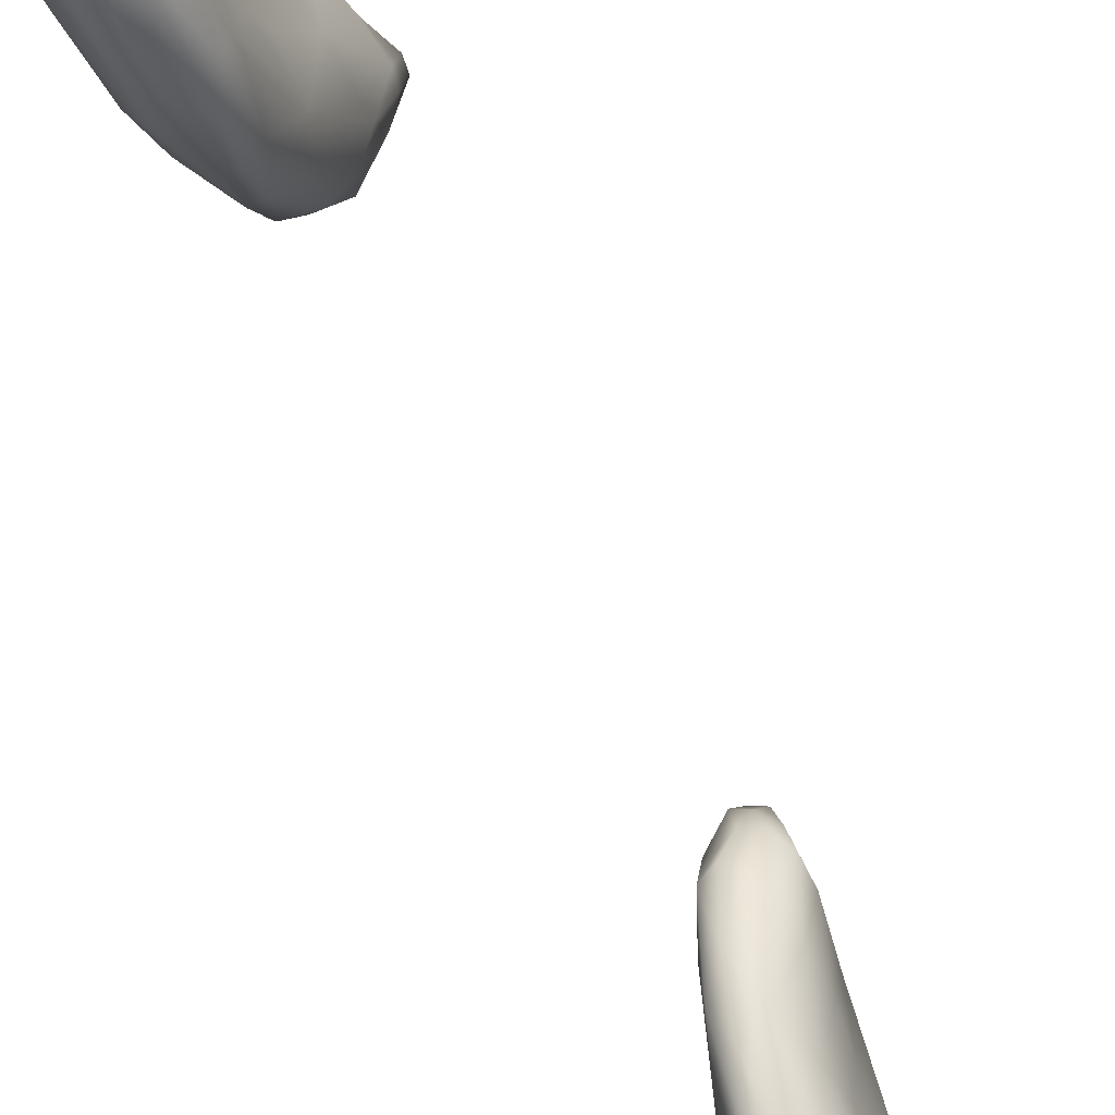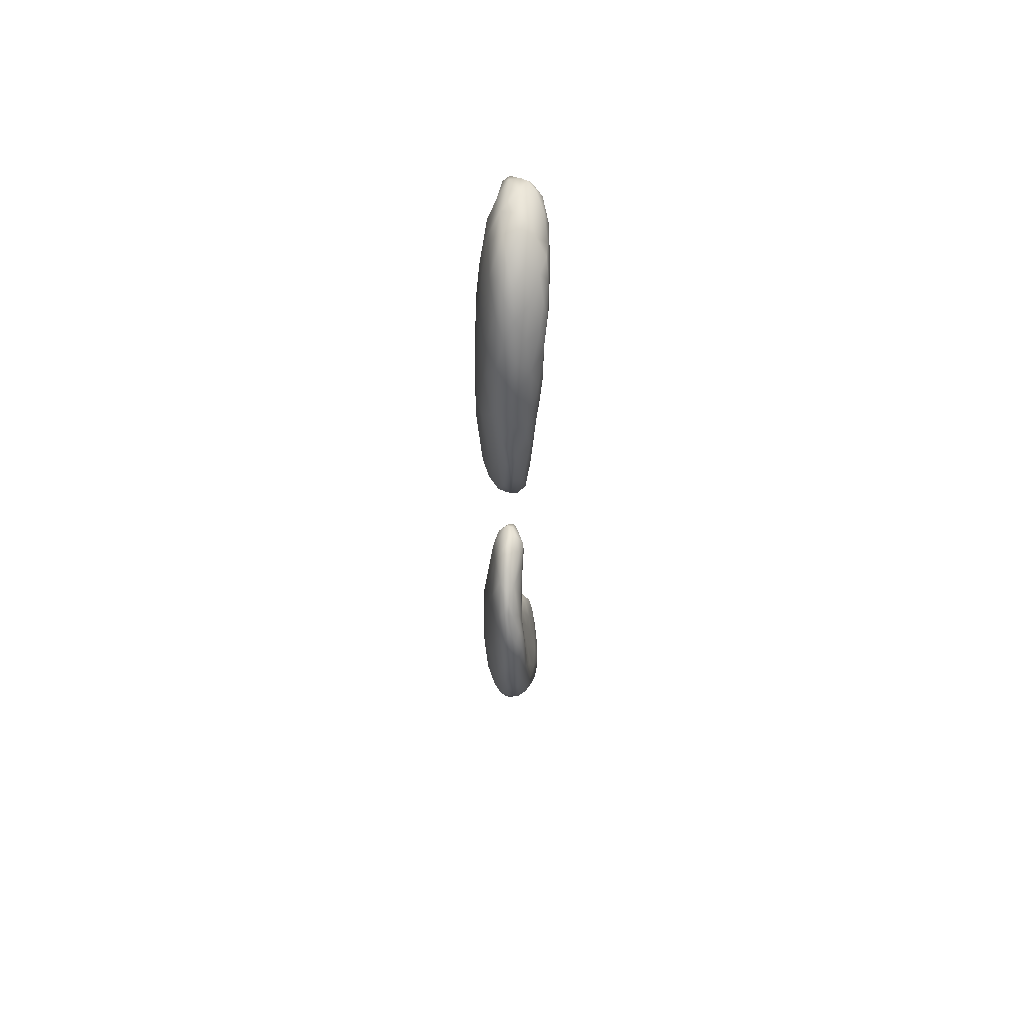
<metadata>
{"format":"obj","ext":"obj","renderer":"f3d","projection":"perspective","resolution":1024,"background":"white","views":[{"elev":-56.8,"azim":23.9,"up":"+Y"},{"elev":62.7,"azim":-5.2,"up":"+Z"}]}
</metadata>
<code>
v 2163 2921 3936
v 2096 2881 3941
v 2128 2975 3930
v 2097 2997 3943
v 2155 3018 3940
v 2128 3039 3948
v 2121 2814 3962
v 2071 2795 3976
v 2061 2843 3970
v 2180 2827 3979
v 2056 2917 3996
v 2214 2926 3968
v 2191 3020 3964
v 2078 3040 3985
v 2112 3077 3977
v 2152 3081 3983
v 2083 2747 3995
v 2217 2824 4007
v 2235 2892 4011
v 2225 3004 3997
v 2198 3089 4018
v 2052 2723 4026
v 2126 2716 4031
v 2032 2777 4059
v 2187 2726 4058
v 2038 2966 4075
v 2096 3107 4020
v 2122 3112 4014
v 2040 2648 4092
v 2069 2669 4070
v 2235 2840 4094
v 2236 2970 4056
v 2225 3067 4046
v 2060 3032 4067
v 2149 3119 4037
v 2090 2590 4155
v 2032 2676 4096
v 2221 2760 4086
v 2010 2832 4148
v 2065 3045 4148
v 2208 3106 4053
v 2113 3105 4077
v 2183 3114 4083
v 2150 2630 4134
v 2224 2735 4159
v 2011 2898 4244
v 2227 3030 4120
v 2047 2588 4171
v 2005 2741 4153
v 2208 3084 4114
v 2180 3088 4173
v 2142 3111 4107
v 2024 2599 4190
v 2196 2654 4152
v 2005 2655 4212
v 2223 2920 4182
v 2111 3085 4163
v 2126 2558 4209
v 2213 2674 4174
v 2211 3040 4199
v 2067 3016 4264
v 2150 3088 4174
v 2216 2782 4209
v 2213 2987 4231
v 2167 2570 4235
v 2158 3054 4253
v 2052 2517 4281
v 2030 2534 4287
v 2105 2514 4285
v 2139 2536 4265
v 2198 2616 4225
v 2198 2653 4287
v 1983 2723 4278
v 2202 2829 4285
v 2022 2929 4362
v 2198 2901 4307
v 2188 3045 4230
v 2004 2540 4388
v 1991 2802 4260
v 1980 2617 4424
v 2188 2970 4320
v 2117 3046 4253
v 2181 2565 4315
v 1979 2780 4390
v 2031 2932 4454
v 2074 2986 4364
v 2164 3002 4321
v 2146 2513 4335
v 2106 2464 4404
v 1970 2690 4589
v 2169 2711 4428
v 2180 2811 4398
v 2068 2467 4395
v 2179 2562 4411
v 2123 2988 4368
v 2038 2472 4445
v 2141 2458 4490
v 1991 2837 4471
v 2165 2507 4450
v 2051 2945 4458
v 2146 2919 4465
v 2076 2431 4500
v 2171 2586 4486
v 2154 2782 4534
v 2169 2871 4433
v 2078 2943 4473
v 2107 2925 4502
v 2059 2442 4488
v 2106 2428 4545
v 2171 2516 4515
v 1985 2537 4609
v 1999 2850 4677
v 2044 2899 4574
v 2156 2470 4591
v 2013 2470 4662
v 2134 2704 4718
v 2019 2877 4635
v 2082 2410 4605
v 2154 2515 4647
v 1972 2610 4736
v 1976 2766 4723
v 2054 2426 4610
v 2098 2408 4668
v 2125 2433 4664
v 2152 2595 4647
v 2143 2842 4547
v 2085 2897 4583
v 2113 2891 4567
v 2122 2854 4604
v 1979 2698 4917
v 2130 2804 4674
v 2077 2407 4727
v 2098 2863 4657
v 2035 2870 4723
v 2037 2425 4716
v 2069 2871 4732
v 2052 2416 4754
v 2113 2835 4729
v 2135 2453 4790
v 2144 2526 4805
v 1987 2540 4782
v 2098 2848 4818
v 1984 2799 4870
v 2016 2859 4830
v 2101 2420 4776
v 2138 2608 4834
v 2036 2437 4838
v 2122 2796 4887
v 2048 2871 4894
v 2082 2867 4907
v 2071 2424 4851
v 2004 2508 4885
v 2137 2491 4914
v 2132 2678 4936
v 1989 2787 4960
v 2006 2843 4981
v 2049 2469 4988
v 2099 2439 4897
v 2023 2868 4975
v 2105 2848 4910
v 2023 2497 4973
v 1990 2592 4922
v 2069 2878 4939
v 2077 2452 4959
v 2124 2470 4940
v 2129 2514 5003
v 2008 2557 5012
v 2134 2579 4980
v 2138 2738 5035
v 2046 2892 5049
v 2110 2859 4984
v 2083 2882 4999
v 2096 2477 4999
v 2112 2514 5032
v 2145 2828 5085
v 2068 2507 5058
v 2117 2572 5083
v 2137 2661 5050
v 2030 2885 5082
v 2054 2566 5134
v 2029 2567 5085
v 2132 2647 5117
v 2121 2895 5102
v 2085 2915 5128
v 2090 2555 5104
v 2009 2666 5091
v 2147 2744 5116
v 2070 2559 5122
v 2162 2829 5186
v 2053 2911 5160
v 2032 2868 5173
v 2119 2933 5197
v 2046 2679 5201
v 2006 2773 5062
v 2144 2895 5177
v 2082 2932 5212
v 2076 2595 5159
v 2104 2661 5186
v 2144 2751 5184
v 2132 2932 5228
v 2069 2637 5184
v 2158 2840 5228
v 2145 2892 5228
v 2061 2912 5221
v 2110 2936 5236
v 2033 2783 5186
v 2138 2788 5229
v 2081 2716 5236
v 2114 2801 5254
v 2063 2801 5257
v 2061 2875 5236
v 2135 2865 5249
v 2096 2921 5250
v 2071 2753 5246
v 2120 2912 5244
v 2088 2818 5264
v 2107 2873 5258
v 2085 2857 5252
v 2094 2769 6109
v 2064 2793 6110
v 2092 2858 6101
v 2068 2877 6114
v 2043 2838 6129
v 2129 2850 6117
v 2110 2903 6114
v 2141 2908 6123
v 2061 2718 6136
v 2082 2688 6152
v 2111 2741 6143
v 2046 2878 6137
v 2156 2905 6135
v 2136 2922 6132
v 2103 2920 6147
v 2052 2644 6180
v 2039 2669 6173
v 2022 2715 6209
v 2019 2826 6233
v 2142 2764 6175
v 2153 2855 6148
v 2057 2891 6196
v 2156 2919 6152
v 2134 2923 6173
v 2073 2587 6235
v 2109 2654 6210
v 2157 2859 6174
v 2050 2585 6233
v 2037 2601 6241
v 2154 2847 6242
v 2145 2893 6210
v 2098 2909 6234
v 2109 2537 6312
v 2011 2590 6305
v 2135 2615 6288
v 2140 2759 6282
v 2024 2861 6302
v 2060 2883 6322
v 2118 2896 6272
v 2082 2524 6302
v 1981 2709 6388
v 2064 2524 6305
v 1996 2625 6335
v 2134 2638 6360
v 1995 2801 6416
v 2140 2829 6308
v 2132 2864 6294
v 2036 2865 6395
v 2092 2876 6385
v 2112 2863 6366
v 2031 2499 6383
v 2097 2482 6371
v 2072 2450 6437
v 2001 2555 6383
v 2127 2715 6464
v 2013 2841 6460
v 2126 2472 6437
v 2137 2512 6431
v 2137 2568 6424
v 1983 2595 6443
v 2133 2609 6534
v 2124 2812 6387
v 2110 2437 6553
v 2046 2428 6541
v 2062 2866 6466
v 2005 2496 6528
v 1968 2644 6673
v 2117 2782 6568
v 2105 2838 6485
v 2032 2855 6540
v 2077 2413 6596
v 2029 2455 6538
v 2143 2529 6561
v 1973 2745 6689
v 1992 2816 6629
v 2009 2848 6647
v 2088 2854 6552
v 2065 2414 6599
v 1982 2549 6685
v 2106 2828 6605
v 2141 2469 6606
v 2137 2445 6773
v 2131 2692 6657
v 2063 2860 6614
v 2069 2403 6693
v 2024 2444 6691
v 2142 2583 6653
v 2052 2420 6706
v 2086 2422 6747
v 1996 2497 6733
v 1986 2831 6833
v 2037 2867 6686
v 2154 2516 6731
v 2000 2854 6760
v 2151 2473 6749
v 2132 2801 6736
v 2102 2853 6695
v 2073 2883 6746
v 2163 2610 6833
v 2021 2882 6782
v 1982 2534 6854
v 1972 2592 6845
v 1974 2677 6933
v 2046 2899 6800
v 2140 2874 6826
v 2163 2837 6903
v 2107 2895 6811
v 2061 2422 6794
v 2175 2538 6892
v 2041 2440 6840
v 2008 2499 6913
v 2089 2933 6886
v 2118 2445 6875
v 2165 2501 6885
v 2158 2732 6863
v 2048 2930 6901
v 1982 2794 6944
v 2016 2897 6886
v 2136 2932 6916
v 2076 2451 6921
v 2146 2483 6947
v 2186 2594 6980
v 2161 2910 6935
v 2114 2473 6980
v 1990 2589 7003
v 2187 2560 7014
v 2185 2688 6993
v 2187 2903 7037
v 2144 3007 7043
v 2088 2995 7021
v 2010 2903 7017
v 2171 2967 7026
v 2040 2481 6979
v 2170 2531 7020
v 2181 2793 6989
v 2052 2970 7017
v 2096 2489 7049
v 2005 2561 7066
v 1992 2848 7098
v 2065 2505 7076
v 2200 2996 7106
v 2030 2551 7106
v 2145 2535 7092
v 2200 2648 7079
v 2210 2802 7123
v 2217 2961 7169
v 2082 3036 7110
v 2120 3065 7149
v 1993 2696 7148
v 1987 2776 7098
v 2188 3023 7112
v 2051 3012 7161
v 2098 2543 7152
v 2193 2601 7120
v 2012 2630 7160
v 2008 2880 7231
v 2023 2945 7190
v 2178 3077 7191
v 2219 2707 7195
v 2209 3039 7194
v 2089 3071 7192
v 2112 3111 7247
v 2062 2581 7200
v 2181 2618 7209
v 2010 2815 7249
v 2236 2923 7261
v 2133 2587 7204
v 2041 2654 7262
v 2209 2666 7221
v 2046 3020 7256
v 2232 3029 7284
v 2144 3111 7246
v 2099 2622 7263
v 2207 3085 7265
v 2176 3116 7290
v 2234 2829 7274
v 2151 2665 7295
v 2198 2685 7276
v 2220 2752 7299
v 2031 2771 7310
v 2045 3004 7303
v 2080 3075 7283
v 2128 3117 7311
v 2070 2673 7316
v 2241 2948 7334
v 2209 3092 7330
v 2191 2748 7343
v 2040 2913 7342
v 2105 3110 7361
v 2104 2690 7337
v 2057 2730 7345
v 2219 2798 7359
v 2228 2859 7353
v 2228 3034 7366
v 2129 3119 7374
v 2144 2756 7376
v 2080 3034 7373
v 2166 3109 7354
v 2194 3079 7387
v 2225 2950 7392
v 2122 3083 7401
v 2089 2764 7383
v 2059 2802 7382
v 2189 2848 7396
v 2055 2860 7389
v 2204 3029 7410
v 2162 3088 7397
v 2129 2842 7421
v 2084 2857 7414
v 2084 2949 7414
v 2183 3064 7409
v 2160 2891 7434
v 2175 2950 7424
v 2113 3028 7419
v 2148 3023 7422
v 2129 2930 7427
v 2116 2985 7419
g grp1
f 1 2 3
f 4 3 2
f 1 3 5
f 6 3 4
f 5 3 6
f 2 7 8
f 8 9 2
f 10 7 1
f 1 7 2
f 2 9 11
f 2 11 4
f 12 10 1
f 12 1 13
f 4 11 14
f 1 5 13
f 15 4 14
f 4 15 6
f 6 16 5
f 13 5 16
f 7 17 8
f 12 18 10
f 19 18 12
f 12 13 20
f 16 21 13
f 15 16 6
f 17 22 8
f 7 23 17
f 24 8 22
f 7 10 23
f 9 8 24
f 10 18 25
f 9 24 11
f 19 12 20
f 11 26 14
f 20 13 21
f 15 14 27
f 28 15 27
f 16 15 28
f 29 22 30
f 17 30 22
f 23 30 17
f 23 10 25
f 31 19 32
f 19 20 32
f 20 33 32
f 26 34 14
f 20 21 33
f 27 14 34
f 28 35 16
f 21 16 35
f 36 30 23
f 22 29 37
f 37 24 22
f 25 18 38
f 18 19 38
f 24 39 11
f 38 19 31
f 26 11 39
f 40 27 34
f 41 33 21
f 28 27 42
f 43 21 35
f 21 43 41
f 36 23 44
f 23 25 44
f 38 31 45
f 26 46 34
f 32 33 47
f 27 40 42
f 28 42 35
f 30 48 29
f 48 30 36
f 49 39 24
f 33 50 47
f 50 33 41
f 51 50 43
f 50 41 43
f 42 52 35
f 37 29 53
f 25 54 44
f 25 38 54
f 37 55 24
f 55 49 24
f 56 32 47
f 42 40 57
f 42 57 52
f 52 43 35
f 29 48 53
f 36 44 58
f 59 54 38
f 38 45 59
f 31 32 56
f 40 34 46
f 50 60 47
f 57 40 61
f 52 62 43
f 43 62 51
f 45 31 63
f 63 31 56
f 56 47 64
f 64 47 60
f 58 44 65
f 44 54 65
f 37 53 55
f 46 26 39
f 62 66 51
f 48 67 68
f 36 67 48
f 58 69 36
f 36 69 67
f 58 70 69
f 48 68 53
f 71 65 54
f 54 59 71
f 71 59 72
f 72 59 45
f 49 73 39
f 63 56 74
f 75 40 46
f 56 64 76
f 77 50 51
f 52 57 62
f 65 70 58
f 68 78 53
f 55 53 78
f 55 73 49
f 45 63 72
f 73 79 39
f 56 76 74
f 50 77 60
f 66 77 51
f 80 73 55
f 40 75 61
f 60 81 64
f 77 81 60
f 61 82 57
f 62 57 82
f 65 71 83
f 55 78 80
f 71 72 83
f 84 79 73
f 75 85 61
f 76 64 81
f 61 85 86
f 87 81 77
f 61 86 82
f 82 66 62
f 69 88 89
f 69 70 88
f 70 65 88
f 88 65 83
f 73 80 90
f 90 84 73
f 63 91 72
f 74 91 63
f 92 91 74
f 79 46 39
f 66 87 77
f 69 93 67
f 83 72 94
f 74 76 92
f 87 66 95
f 82 95 66
f 69 89 93
f 96 68 67
f 89 88 97
f 96 78 68
f 46 98 75
f 82 86 95
f 67 93 96
f 99 88 83
f 84 46 79
f 85 100 86
f 95 101 87
f 93 89 102
f 99 97 88
f 94 72 103
f 91 103 72
f 91 92 104
f 98 46 84
f 92 76 105
f 106 107 95
f 95 86 106
f 93 108 96
f 108 93 102
f 99 83 94
f 104 92 105
f 76 81 105
f 81 87 101
f 100 106 86
f 101 95 107
f 89 109 102
f 99 94 110
f 110 94 103
f 101 105 81
f 89 97 109
f 80 78 111
f 75 98 112
f 112 85 75
f 113 100 85
f 100 113 106
f 114 97 99
f 115 78 96
f 110 114 99
f 91 104 116
f 85 117 113
f 102 109 118
f 78 115 111
f 110 103 119
f 80 120 90
f 90 121 84
f 102 122 108
f 102 118 122
f 109 123 118
f 97 124 109
f 97 114 124
f 111 120 80
f 103 91 125
f 126 104 105
f 113 127 106
f 128 101 107
f 107 106 127
f 108 122 96
f 119 103 125
f 85 112 117
f 101 129 126
f 101 128 129
f 105 101 126
f 107 127 128
f 123 109 124
f 114 110 119
f 120 130 90
f 125 91 116
f 90 130 121
f 84 121 98
f 104 126 131
f 118 132 122
f 122 115 96
f 116 104 131
f 121 112 98
f 131 126 129
f 129 128 133
f 113 117 134
f 122 135 115
f 128 127 133
f 113 134 136
f 113 136 127
f 122 137 135
f 122 132 137
f 118 123 132
f 129 133 138
f 124 114 139
f 114 119 139
f 139 119 140
f 115 141 111
f 111 141 120
f 119 125 140
f 131 129 138
f 133 142 138
f 127 136 133
f 121 143 112
f 117 112 144
f 117 144 134
f 136 142 133
f 145 132 123
f 123 124 145
f 140 125 146
f 135 147 115
f 148 138 142
f 134 144 149
f 134 149 136
f 137 147 135
f 131 138 148
f 136 149 150
f 137 132 151
f 145 124 139
f 115 152 141
f 139 140 153
f 125 116 146
f 132 145 151
f 151 147 137
f 146 116 154
f 130 155 121
f 116 131 148
f 143 156 112
f 112 156 144
f 150 142 136
f 157 147 151
f 158 145 139
f 115 147 152
f 154 116 148
f 156 159 144
f 160 148 142
f 145 158 151
f 152 147 161
f 141 162 120
f 120 162 130
f 121 155 143
f 142 150 160
f 150 149 163
f 151 164 157
f 157 161 147
f 165 158 139
f 139 153 165
f 152 162 141
f 144 159 149
f 151 158 164
f 153 166 165
f 152 167 162
f 153 140 168
f 140 146 168
f 161 167 152
f 168 146 154
f 154 148 169
f 170 149 159
f 171 160 150
f 163 149 172
f 150 163 172
f 158 173 164
f 158 165 173
f 174 165 166
f 168 166 153
f 148 160 171
f 148 171 175
f 150 172 171
f 176 157 164
f 165 174 173
f 177 174 166
f 168 177 166
f 169 148 175
f 149 170 172
f 176 164 173
f 168 154 178
f 154 169 178
f 170 159 179
f 179 159 156
f 157 180 181
f 157 181 161
f 176 180 157
f 182 168 178
f 155 156 143
f 175 171 183
f 183 171 172
f 183 172 184
f 173 185 176
f 174 185 173
f 161 181 167
f 130 162 186
f 178 169 187
f 169 175 187
f 172 170 184
f 176 188 180
f 185 188 176
f 174 177 185
f 182 177 168
f 167 186 162
f 175 189 187
f 170 190 184
f 167 181 186
f 182 178 187
f 156 191 179
f 190 170 179
f 183 184 192
f 181 193 186
f 186 194 130
f 130 194 155
f 156 155 194
f 156 194 191
f 189 175 195
f 175 183 195
f 183 192 195
f 184 190 196
f 184 196 192
f 188 197 180
f 185 197 188
f 181 180 193
f 185 198 197
f 185 177 198
f 177 182 198
f 182 187 199
f 187 189 199
f 191 190 179
f 200 195 192
f 201 180 197
f 201 193 180
f 198 182 199
f 189 202 199
f 189 195 203
f 191 204 190
f 190 204 196
f 192 196 205
f 198 201 197
f 193 206 186
f 202 207 199
f 207 198 199
f 186 206 194
f 206 191 194
f 202 189 203
f 203 195 200
f 192 205 200
f 193 201 208
f 208 201 198
f 198 209 208
f 209 198 207
f 210 206 193
f 211 206 210
f 191 206 211
f 212 207 202
f 203 212 202
f 191 211 204
f 213 196 204
f 196 213 205
f 193 208 214
f 214 210 193
f 209 207 212
f 211 213 204
f 212 203 215
f 215 203 200
f 205 213 215
f 200 205 215
f 214 208 216
f 216 208 209
f 216 210 214
f 209 217 216
f 211 210 218
f 209 212 217
f 211 218 213
f 212 215 217
f 213 218 217
f 215 213 217
f 216 218 210
f 216 217 218
f 219 220 221
f 222 220 223
f 221 220 222
f 219 221 224
f 221 222 225
f 224 221 225
f 226 224 225
f 219 227 220
f 228 227 219
f 219 229 228
f 219 224 229
f 223 230 222
f 224 226 231
f 226 232 231
f 222 233 225
f 225 232 226
f 233 232 225
f 234 235 227
f 228 234 227
f 227 235 236
f 227 236 220
f 236 223 220
f 237 223 236
f 229 224 238
f 224 239 238
f 223 237 230
f 239 224 231
f 240 222 230
f 222 240 233
f 241 231 232
f 232 233 242
f 243 228 244
f 228 243 234
f 228 229 244
f 237 240 230
f 239 231 245
f 231 241 245
f 241 232 242
f 234 246 247
f 234 243 246
f 234 247 235
f 235 247 236
f 244 229 238
f 238 239 245
f 248 245 249
f 245 241 249
f 250 233 240
f 242 249 241
f 242 233 250
f 243 244 251
f 247 252 236
f 244 238 253
f 253 238 254
f 238 245 254
f 255 240 237
f 240 256 250
f 257 249 242
f 258 243 251
f 236 259 237
f 254 245 248
f 256 240 255
f 246 260 247
f 246 243 260
f 260 243 258
f 253 251 244
f 252 261 236
f 253 254 262
f 263 255 237
f 242 250 257
f 259 263 237
f 264 248 265
f 249 265 248
f 256 255 266
f 257 250 267
f 268 265 257
f 249 257 265
f 247 269 252
f 269 247 260
f 258 251 270
f 261 259 236
f 264 254 248
f 267 268 257
f 260 271 269
f 271 260 270
f 270 260 258
f 252 269 272
f 252 272 261
f 262 254 273
f 274 255 263
f 255 274 266
f 250 256 267
f 270 251 275
f 251 253 276
f 276 253 277
f 253 262 277
f 261 278 259
f 276 275 251
f 277 262 279
f 273 279 262
f 254 280 273
f 280 254 264
f 265 280 264
f 281 270 275
f 271 282 269
f 261 272 278
f 265 268 280
f 256 266 283
f 256 283 267
f 281 271 270
f 284 272 269
f 272 284 278
f 278 285 259
f 273 280 286
f 280 268 287
f 288 266 274
f 266 288 283
f 281 289 271
f 269 290 284
f 282 290 269
f 291 277 279
f 267 287 268
f 276 277 291
f 259 292 263
f 293 274 263
f 286 280 287
f 274 293 294
f 274 294 288
f 295 287 267
f 296 271 289
f 296 282 271
f 278 297 285
f 292 293 263
f 287 295 298
f 267 283 295
f 281 275 299
f 299 275 276
f 278 284 297
f 285 292 259
f 300 281 299
f 279 273 301
f 283 288 302
f 289 303 296
f 290 282 304
f 299 276 291
f 291 279 305
f 273 286 301
f 286 287 298
f 296 303 306
f 306 282 296
f 304 282 306
f 289 281 307
f 290 304 284
f 284 308 297
f 292 309 293
f 288 294 310
f 288 310 302
f 283 302 295
f 284 304 308
f 291 305 311
f 279 301 305
f 303 289 307
f 281 300 307
f 293 312 294
f 313 300 299
f 299 291 311
f 312 293 309
f 286 298 314
f 295 315 298
f 302 310 316
f 295 302 315
f 311 305 317
f 301 286 314
f 314 298 315
f 318 294 312
f 294 318 310
f 302 316 315
f 308 319 297
f 297 320 285
f 320 321 285
f 301 317 305
f 310 322 316
f 311 313 299
f 319 320 297
f 314 315 323
f 314 323 324
f 325 315 316
f 306 303 326
f 311 317 327
f 315 325 323
f 310 318 322
f 303 307 326
f 306 328 304
f 328 306 326
f 308 304 329
f 322 330 316
f 300 331 307
f 304 328 329
f 332 300 313
f 308 329 319
f 332 313 311
f 311 327 332
f 285 321 292
f 301 314 333
f 333 314 324
f 334 322 318
f 316 330 325
f 317 301 333
f 292 335 309
f 318 312 336
f 323 325 337
f 330 322 334
f 337 325 330
f 307 338 326
f 307 331 338
f 300 339 331
f 339 300 332
f 327 317 340
f 321 335 292
f 324 323 341
f 334 318 336
f 338 328 326
f 331 339 342
f 343 319 329
f 343 320 319
f 336 312 309
f 341 323 337
f 332 327 344
f 340 317 345
f 317 333 345
f 324 341 346
f 337 330 347
f 347 330 348
f 327 340 344
f 309 335 349
f 309 349 336
f 337 350 341
f 330 334 348
f 328 338 351
f 331 342 338
f 328 351 329
f 352 339 332
f 352 332 344
f 333 324 353
f 334 336 354
f 334 354 348
f 342 355 338
f 329 356 343
f 345 333 353
f 357 349 335
f 353 324 346
f 341 350 346
f 350 337 347
f 338 358 351
f 358 338 355
f 354 336 349
f 346 350 359
f 329 351 360
f 342 361 355
f 339 361 342
f 329 360 356
f 340 362 344
f 320 343 321
f 345 353 363
f 346 359 364
f 348 354 365
f 348 365 366
f 347 348 366
f 352 361 339
f 343 367 321
f 340 345 362
f 321 368 335
f 335 368 357
f 346 363 353
f 359 350 369
f 354 370 365
f 351 358 360
f 355 371 358
f 355 361 371
f 372 352 344
f 356 373 343
f 372 344 362
f 343 373 367
f 362 345 363
f 369 350 347
f 368 374 357
f 357 375 349
f 363 346 364
f 376 369 347
f 361 352 372
f 360 373 356
f 362 363 377
f 321 367 368
f 357 374 375
f 349 375 370
f 349 370 354
f 364 359 378
f 369 378 359
f 366 365 379
f 366 379 380
f 376 347 366
f 358 371 381
f 360 358 381
f 372 382 361
f 372 362 377
f 367 383 368
f 363 364 384
f 365 370 379
f 361 382 385
f 373 360 386
f 387 382 372
f 372 377 387
f 368 383 374
f 370 375 388
f 364 378 389
f 378 369 376
f 366 380 390
f 376 366 390
f 371 391 381
f 385 391 371
f 361 385 371
f 376 392 378
f 376 390 393
f 360 381 386
f 377 363 394
f 384 364 389
f 393 392 376
f 385 395 391
f 387 396 382
f 396 387 397
f 398 367 373
f 387 377 397
f 397 377 394
f 363 384 394
f 374 399 375
f 388 400 370
f 378 392 389
f 400 379 370
f 380 379 400
f 380 400 401
f 380 401 390
f 381 402 386
f 382 395 385
f 396 395 382
f 383 367 398
f 399 388 375
f 384 389 403
f 392 393 404
f 401 393 390
f 402 381 391
f 373 386 398
f 396 405 395
f 396 397 405
f 383 406 374
f 394 384 403
f 389 392 404
f 400 407 401
f 402 391 408
f 391 395 408
f 398 386 409
f 405 397 410
f 410 397 411
f 397 394 411
f 374 406 399
f 399 400 388
f 389 404 412
f 413 401 407
f 386 402 409
f 395 414 408
f 405 414 395
f 398 406 383
f 411 394 403
f 403 389 412
f 399 415 400
f 400 415 407
f 416 404 393
f 416 417 404
f 393 401 416
f 401 413 416
f 403 412 418
f 406 415 399
f 404 417 412
f 415 419 407
f 407 419 413
f 402 408 420
f 409 402 420
f 414 420 408
f 409 421 398
f 414 405 422
f 405 410 422
f 421 423 398
f 422 410 411
f 398 423 406
f 418 411 403
f 412 424 418
f 412 417 424
f 419 425 413
f 416 413 425
f 417 416 425
f 414 426 420
f 421 409 420
f 414 422 426
f 427 423 421
f 428 423 427
f 411 418 422
f 406 423 428
f 415 406 428
f 429 424 417
f 417 425 429
f 420 427 421
f 427 420 426
f 426 422 430
f 430 422 431
f 431 422 418
f 415 428 432
f 431 424 433
f 431 418 424
f 432 419 415
f 424 429 433
f 433 419 432
f 425 419 433
f 429 425 433
f 426 434 427
f 430 434 426
f 434 428 427
f 434 435 428
f 431 434 430
f 431 433 434
f 433 435 434
f 428 435 432
f 433 432 435

</code>
